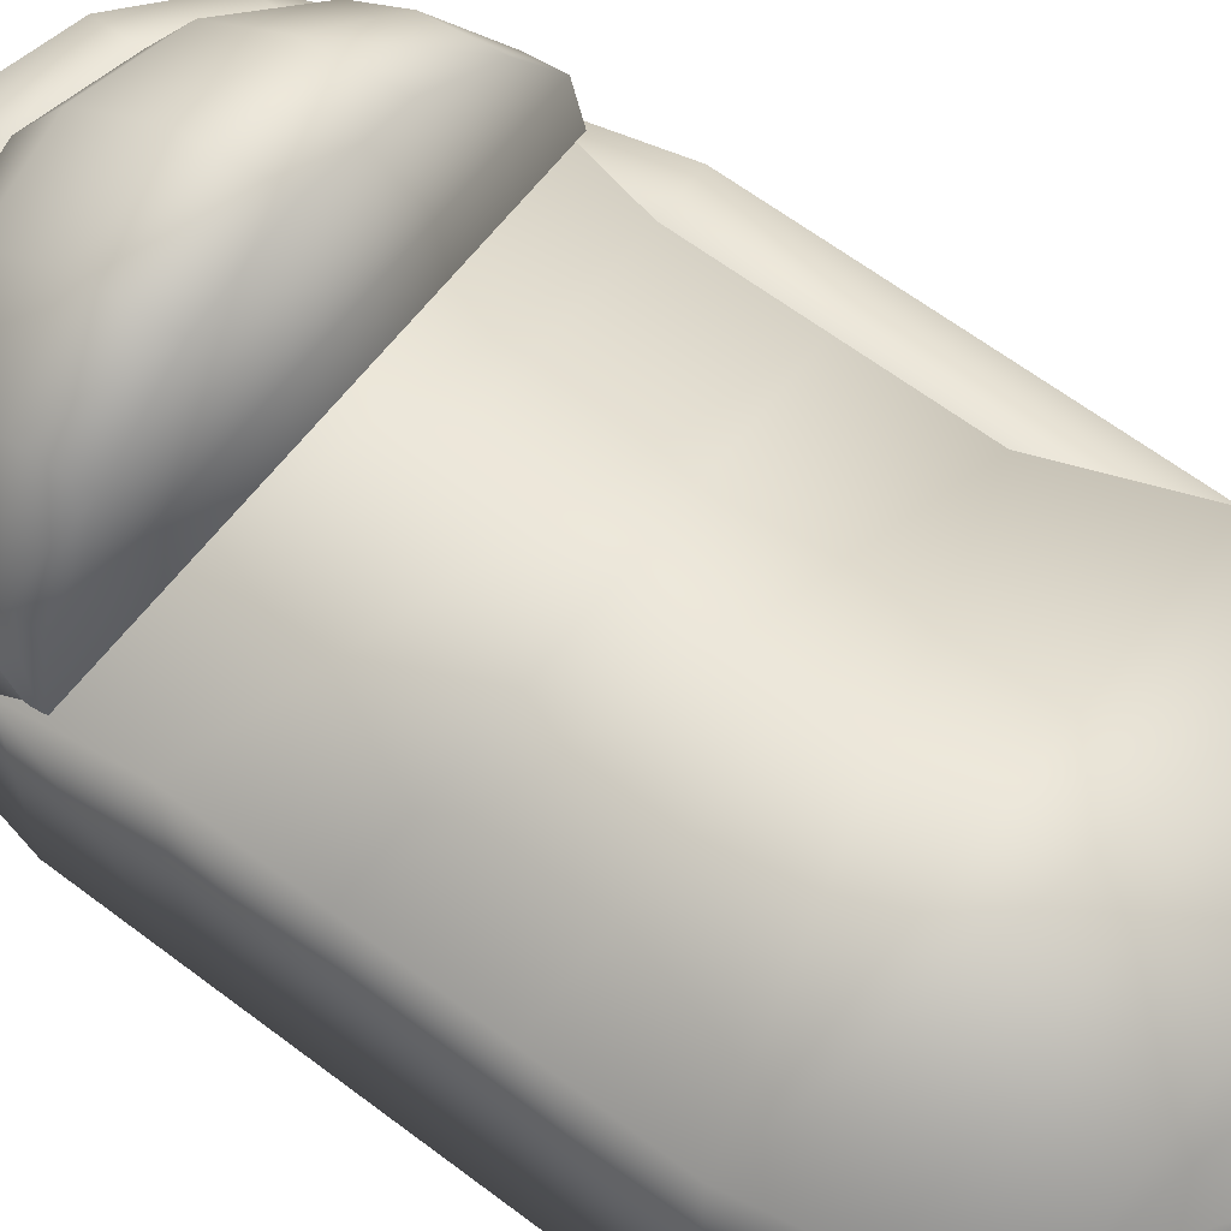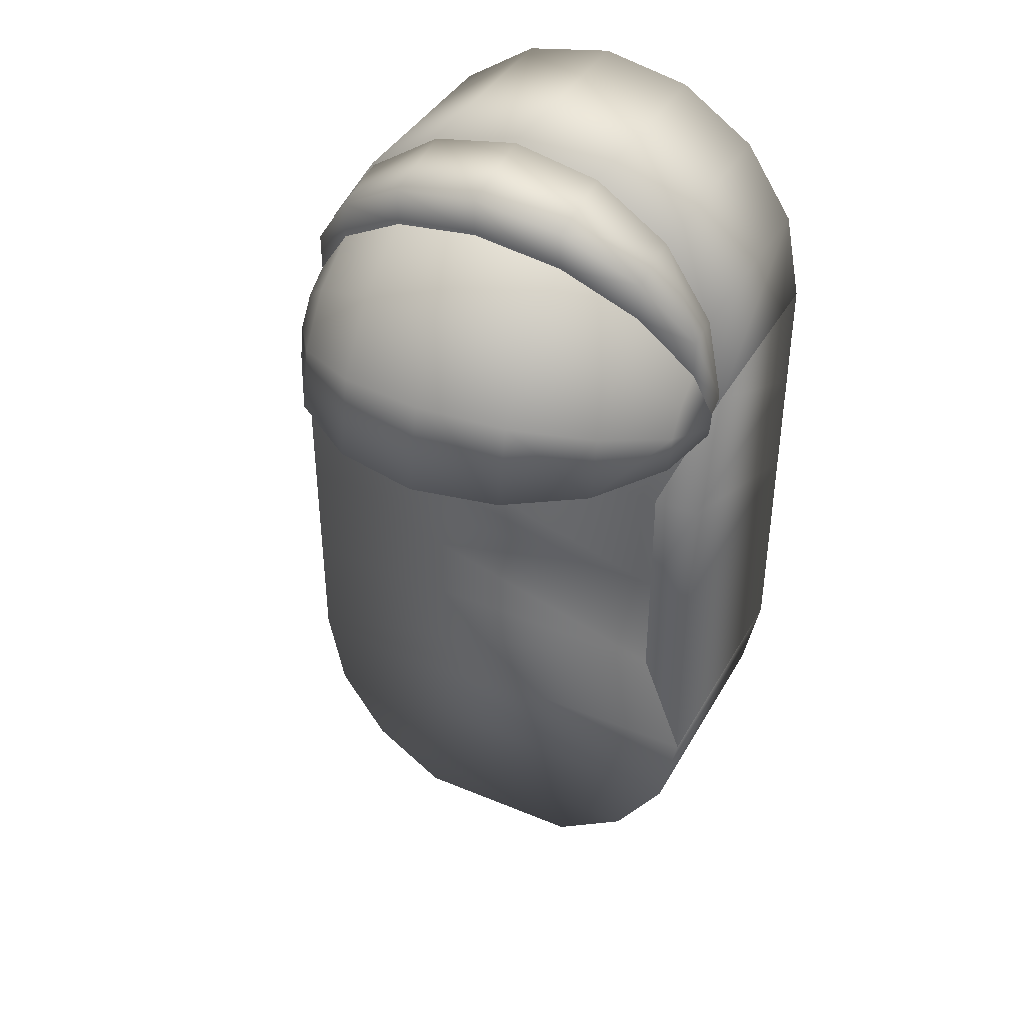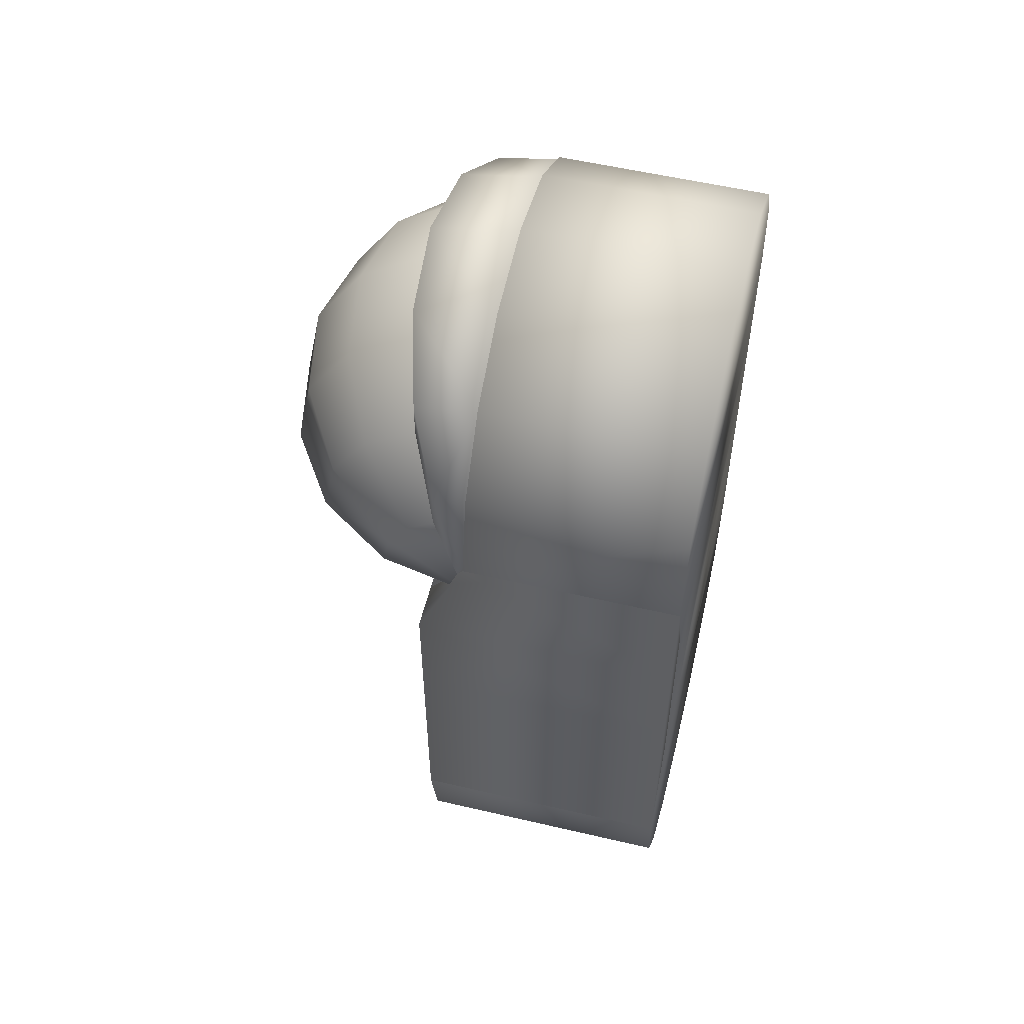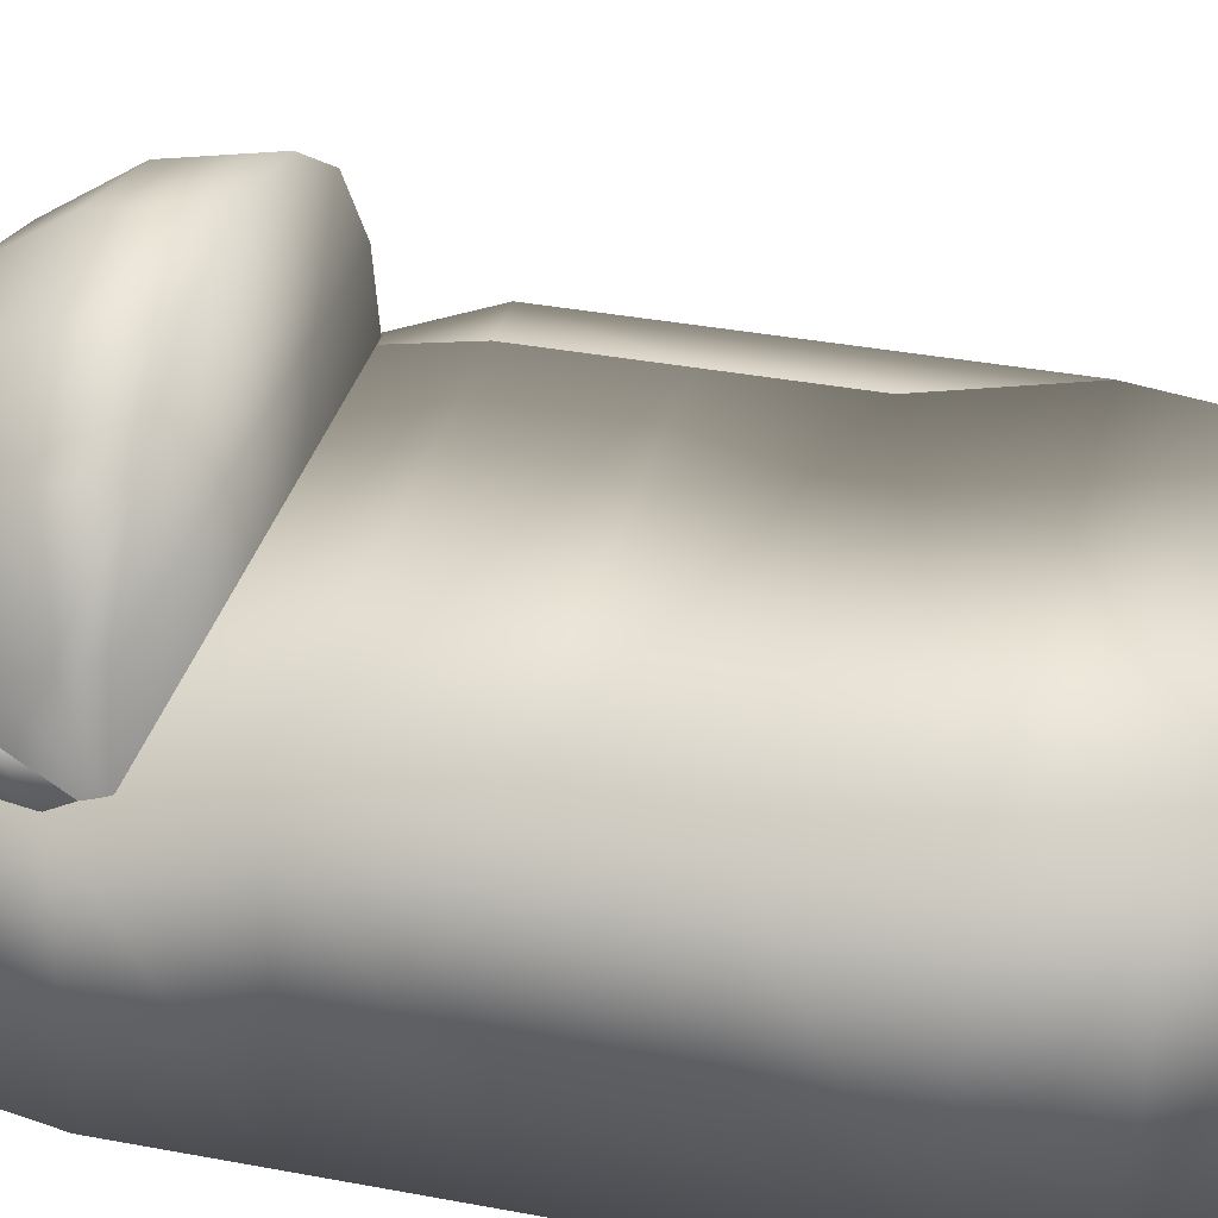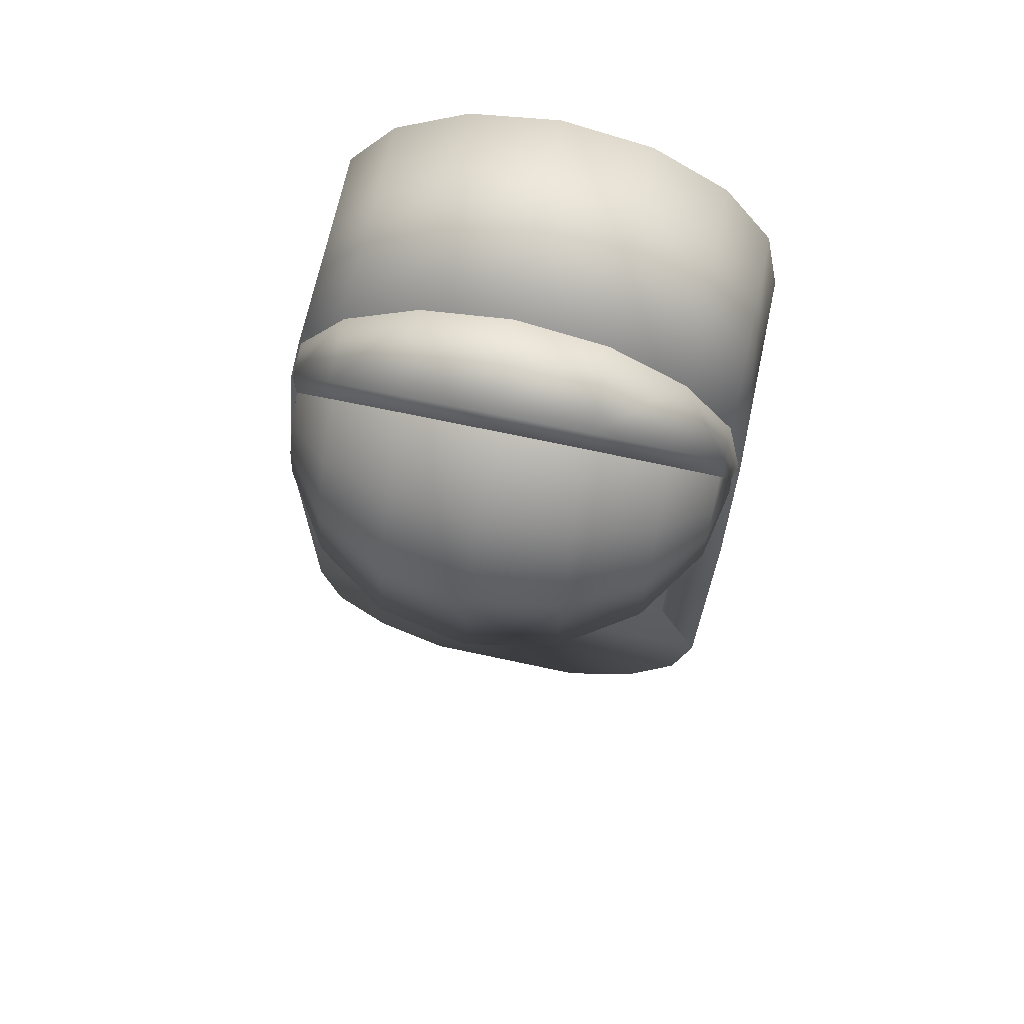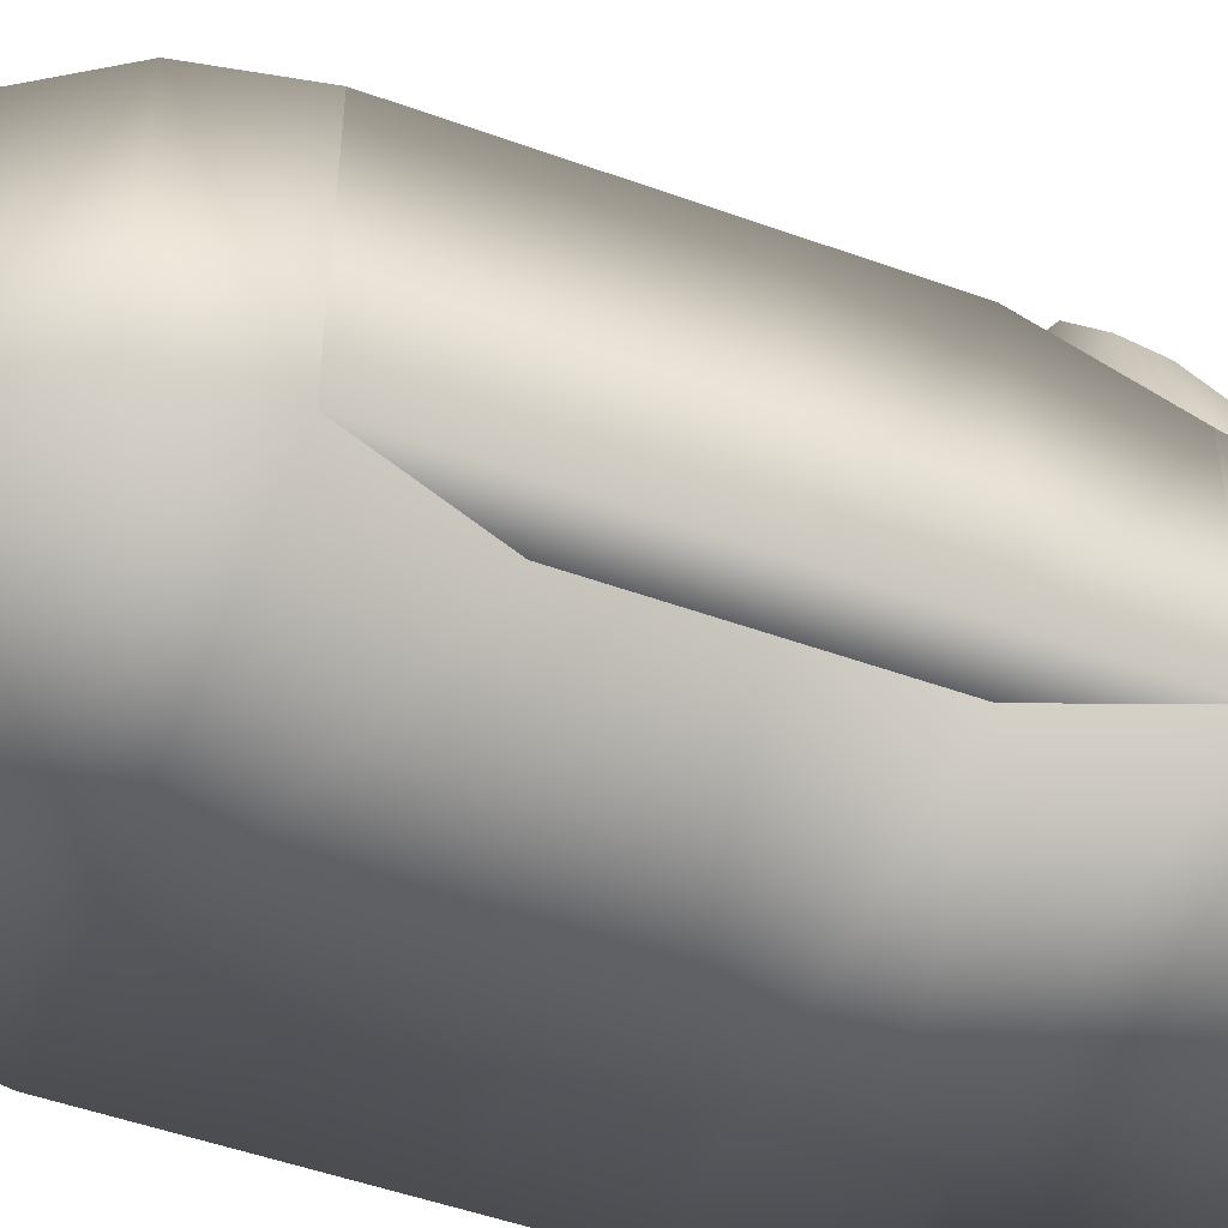
<metadata>
{"format":"obj","ext":"obj","renderer":"f3d","projection":"perspective","resolution":1024,"background":"white","views":[{"elev":63.0,"azim":-52.5,"up":"+Z"},{"elev":40.2,"azim":27.1,"up":"+Y"},{"elev":55.6,"azim":103.8,"up":"+Y"},{"elev":34.7,"azim":-75.7,"up":"+Z"},{"elev":69.0,"azim":12.2,"up":"+Y"},{"elev":-49.9,"azim":68.3,"up":"+Z"}]}
</metadata>
<code>
o foot_Sphere.003
v 0.55 0.55 1e-05
v 0.55 -0.55 0.1126
v 0.55 0.55 -0.5
v 0.55 -0.55 -0.5
v 0.4427 0.275 0.1126
v 0.4427 1.1e-05 0.1126
v 0.4427 -0.275 0.1126
v 0.4427 0.275 -0.5
v 0.4428 1.1e-05 -0.5
v 0.4428 -0.275 -0.5
v 0.55 0.275 0.1126
v 0.55 1e-05 0.1126
v 0.55 -0.275 0.1126
v 0.55 0.275 -0.5
v 0.55 1e-05 -0.5
v 0.55 -0.275 -0.5
v 0.504 0.666 -0.002946
v 0.3858 0.843 -0.002947
v 0.2088 0.9613 -0.00295
v -1.8e-05 1.003 -0.002952
v -0.2088 0.9613 -0.002954
v -0.3858 0.843 -0.002956
v -0.504 0.666 -0.002957
v -0.504 0.6501 0.07694
v -0.3858 0.8136 0.1447
v -0.2088 0.9229 0.1899
v -1.8e-05 0.9613 0.2058
v 0.2088 0.9229 0.1899
v 0.3858 0.8136 0.1447
v 0.504 0.6501 0.07695
v 0.5455 0.4572 -0.002945
v -0.5456 0.4572 -0.002957
v 0.504 0.7579 -0.002946
v 0.3858 0.9349 -0.002947
v 0.2088 1.053 -0.00295
v -2e-05 1.095 -0.002952
v -0.2088 1.053 -0.002954
v -0.3858 0.9349 -0.002956
v -0.504 0.7579 -0.002957
v -0.504 0.742 0.07694
v -0.3858 0.9055 0.1447
v -0.2088 1.015 0.1899
v -2e-05 1.053 0.2058
v 0.2088 1.015 0.1899
v 0.3858 0.9055 0.1447
v 0.504 0.742 0.07695
v 0.5455 0.5491 -0.002945
v -0.5456 0.5491 -0.002957
v 0.5456 0.4603 -0.006322
v 0.504 0.6691 -0.006323
v 0.3858 0.8461 -0.006324
v 0.2088 0.9644 -0.006327
v -8e-06 1.006 -0.006329
v -0.2088 0.9644 -0.006331
v -0.3858 0.8461 -0.006333
v -0.504 0.6691 -0.006334
v -0.504 0.6532 0.07356
v -0.3858 0.8167 0.1413
v -0.2088 0.926 0.1866
v -8e-06 0.9644 0.2024
v 0.2088 0.926 0.1866
v 0.3858 0.8167 0.1413
v 0.504 0.6532 0.07357
v 0.504 0.608 0.1413
v 0.3858 0.7331 0.2665
v 0.2088 0.8167 0.3501
v -8e-06 0.8461 0.3794
v -0.2088 0.8167 0.3501
v -0.3858 0.7331 0.2664
v -0.504 0.6079 0.1413
v -0.504 0.5402 0.1866
v -0.3858 0.608 0.3501
v -0.2088 0.6532 0.4593
v -6e-06 0.6691 0.4977
v 0.2088 0.6532 0.4593
v 0.3858 0.608 0.3501
v 0.504 0.5402 0.1866
v 0.504 0.4603 0.2025
v 0.3858 0.4603 0.3794
v 0.2088 0.4603 0.4977
v -4e-06 0.4603 0.5392
v -0.2088 0.4603 0.4977
v -0.3858 0.4603 0.3794
v -0.504 0.4603 0.2024
v -0.5456 0.4603 -0.006334
v -0.3889 0.9389 -7e-06
v -0.2105 1.058 -4e-06
v -2.6e-05 1.1 0
v 0.2105 1.058 4e-06
v 0.3889 0.9389 7e-06
v 0.5081 0.7605 9e-06
v 0.55 0.55 1e-05
v -0.55 0.55 -1e-05
v -0.5082 0.7605 -9e-06
v -0.55 -0.55 0.1126
v -0.5081 -0.7605 0.1126
v -0.3889 -0.9389 0.1126
v -0.2105 -1.058 0.1126
v 2.6e-05 -1.1 -0
v 0.2105 -1.058 0.1126
v 0.3889 -0.9389 0.1126
v 0.5081 -0.7605 0.1126
v 0.55 -0.55 0.1126
v -0.3889 0.9389 -0.5
v -0.2105 1.058 -0.5
v -1.7e-05 1.1 -0.5
v 0.2105 1.058 -0.5
v 0.3889 0.9389 -0.5
v 0.5081 0.7605 -0.5
v 0.55 0.55 -0.5
v -0.55 0.55 -0.5
v -0.5081 0.7605 -0.5
v -0.55 -0.55 -0.5
v -0.5081 -0.7605 -0.5
v -0.3889 -0.9389 -0.5
v -0.2104 -1.058 -0.5
v 3.5e-05 -1.1 -0.5
v 0.2105 -1.058 -0.5
v 0.3889 -0.9389 -0.5
v 0.5082 -0.7605 -0.5
v 0.55 -0.55 -0.5
v 0.4427 0.275 0.1126
v 0.4427 1.1e-05 0.1126
v 0.4427 -0.275 0.1126
v -0.55 0.275 0.1126
v -0.55 -1.3e-05 0.1126
v -0.55 -0.275 0.1126
v 0.4427 0.275 -0.5
v 0.4428 1.1e-05 -0.5
v 0.4428 -0.275 -0.5
v -0.55 0.275 -0.5
v -0.55 -1.2e-05 -0.5
v -0.55 -0.275 -0.5
f 1 5 11
f 3 14 8
f 4 10 16
f 2 13 7
f 33 46 47
f 39 48 40
f 38 39 40
f 38 40 41
f 37 38 41
f 37 41 42
f 36 37 42
f 36 42 43
f 35 36 43
f 35 43 44
f 34 35 44
f 34 44 45
f 33 34 46
f 34 45 46
f 17 33 47
f 17 47 31
f 32 48 23
f 48 39 23
f 24 40 48
f 24 48 32
f 31 47 30
f 47 46 30
f 30 46 29
f 46 45 29
f 29 45 28
f 45 44 28
f 28 44 27
f 44 43 27
f 27 43 42
f 27 42 26
f 26 42 41
f 26 41 25
f 25 41 40
f 25 40 24
f 23 39 22
f 39 38 22
f 22 38 21
f 38 37 21
f 21 37 20
f 37 36 20
f 20 36 35
f 20 35 19
f 19 35 34
f 19 34 18
f 33 17 18
f 33 18 34
f 6 7 12
f 7 13 12
f 5 6 11
f 6 12 11
f 9 15 10
f 15 16 10
f 8 14 9
f 14 15 9
f 2 4 16
f 2 16 13
f 12 13 16
f 12 16 15
f 11 12 15
f 11 15 14
f 1 11 14
f 1 14 3
f 105 106 107
f 87 89 88
f 116 118 117
f 98 99 100
f 124 127 95
f 124 95 103
f 123 126 124
f 126 127 124
f 122 125 123
f 125 126 123
f 92 93 122
f 93 125 122
f 133 130 113
f 130 121 113
f 132 129 130
f 132 130 133
f 131 128 129
f 131 129 132
f 111 110 128
f 111 128 131
f 131 125 93
f 131 93 111
f 132 126 125
f 132 125 131
f 133 127 126
f 133 126 132
f 113 95 127
f 113 127 133
f 122 128 92
f 128 110 92
f 123 129 128
f 123 128 122
f 124 130 129
f 124 129 123
f 103 121 124
f 121 130 124
f 97 98 100
f 97 100 101
f 96 97 101
f 96 101 102
f 115 119 118
f 115 118 116
f 114 120 115
f 120 119 115
f 95 96 102
f 95 102 103
f 113 121 120
f 113 120 114
f 91 94 93
f 91 93 92
f 109 110 111
f 109 111 112
f 86 94 90
f 94 91 90
f 104 108 112
f 108 109 112
f 86 90 89
f 86 89 87
f 104 105 107
f 104 107 108
f 102 120 121
f 102 121 103
f 101 119 102
f 119 120 102
f 100 118 101
f 118 119 101
f 99 117 118
f 99 118 100
f 98 116 99
f 116 117 99
f 97 115 98
f 115 116 98
f 96 114 97
f 114 115 97
f 95 113 96
f 113 114 96
f 104 112 94
f 104 94 86
f 94 112 111
f 94 111 93
f 92 110 109
f 92 109 91
f 91 109 108
f 91 108 90
f 90 108 107
f 90 107 89
f 89 107 106
f 89 106 88
f 88 106 105
f 88 105 87
f 87 105 104
f 87 104 86
f 85 57 56
f 63 49 50
f 64 49 63
f 85 70 57
f 85 71 70
f 77 49 64
f 78 49 77
f 85 84 71
f 80 81 82
f 79 80 82
f 79 82 83
f 78 79 83
f 78 83 84
f 49 78 84
f 49 84 85
f 71 84 83
f 71 83 72
f 72 83 82
f 72 82 73
f 73 82 81
f 73 81 74
f 74 81 80
f 74 80 75
f 75 80 79
f 75 79 76
f 76 79 77
f 79 78 77
f 65 76 64
f 76 77 64
f 66 75 76
f 66 76 65
f 67 74 75
f 67 75 66
f 68 73 74
f 68 74 67
f 69 72 73
f 69 73 68
f 70 71 72
f 70 72 69
f 57 70 58
f 70 69 58
f 58 69 59
f 69 68 59
f 59 68 60
f 68 67 60
f 60 67 61
f 67 66 61
f 61 66 65
f 61 65 62
f 62 65 64
f 62 64 63
f 51 62 63
f 51 63 50
f 52 61 51
f 61 62 51
f 53 60 52
f 60 61 52
f 54 59 53
f 59 60 53
f 55 58 54
f 58 59 54
f 56 57 55
f 57 58 55

</code>
